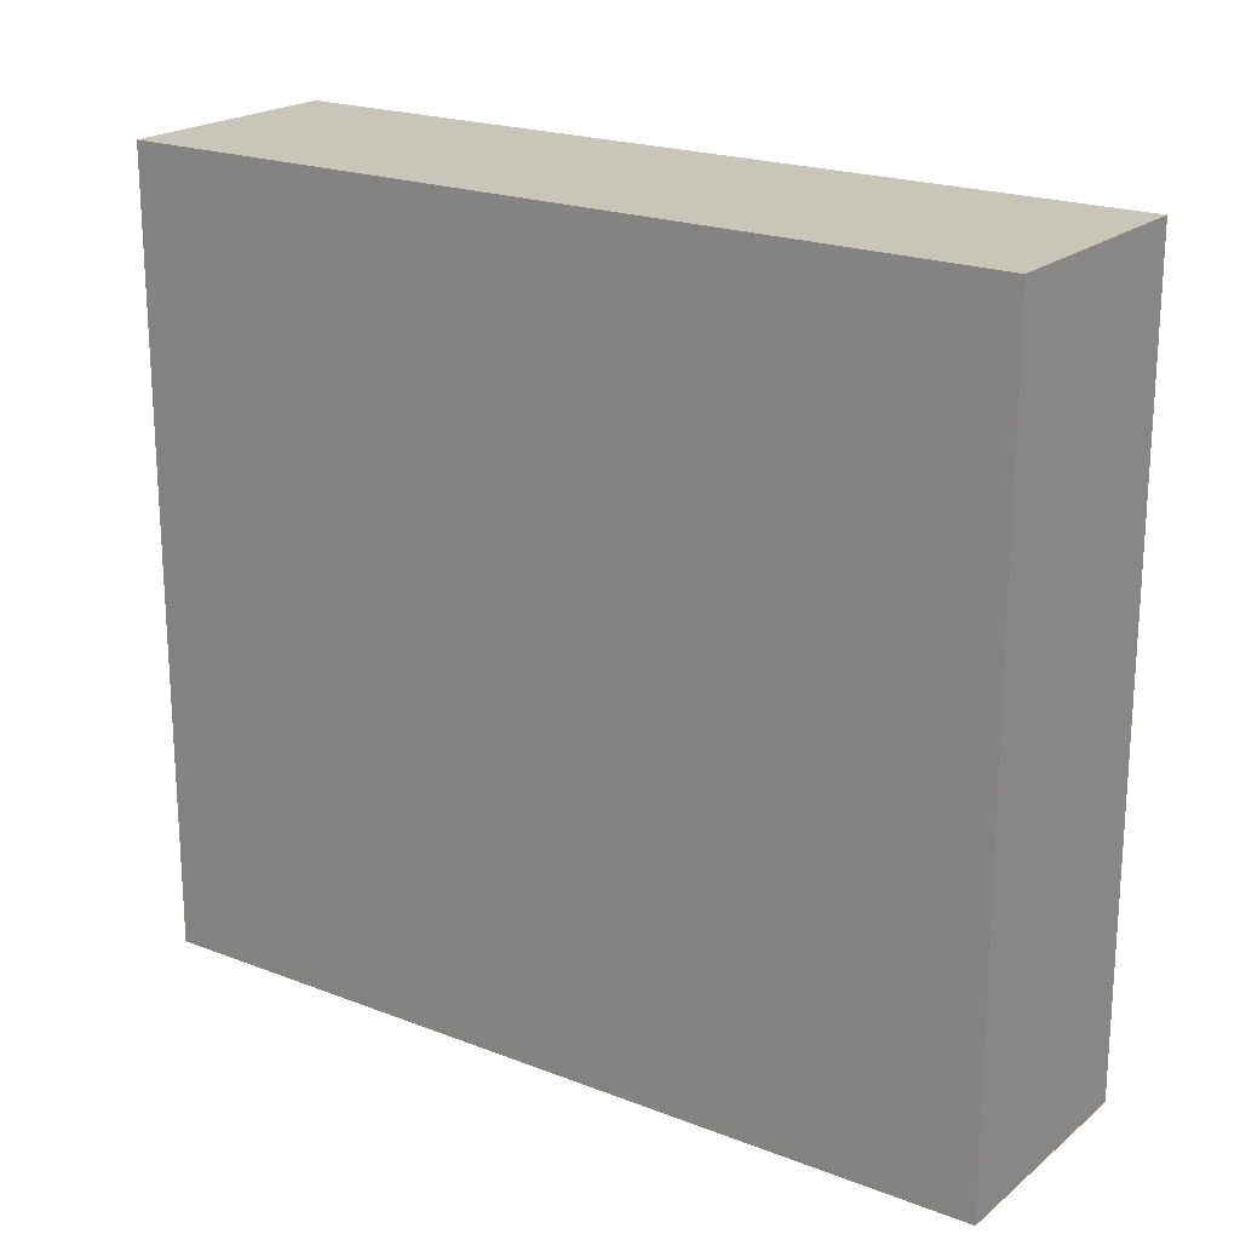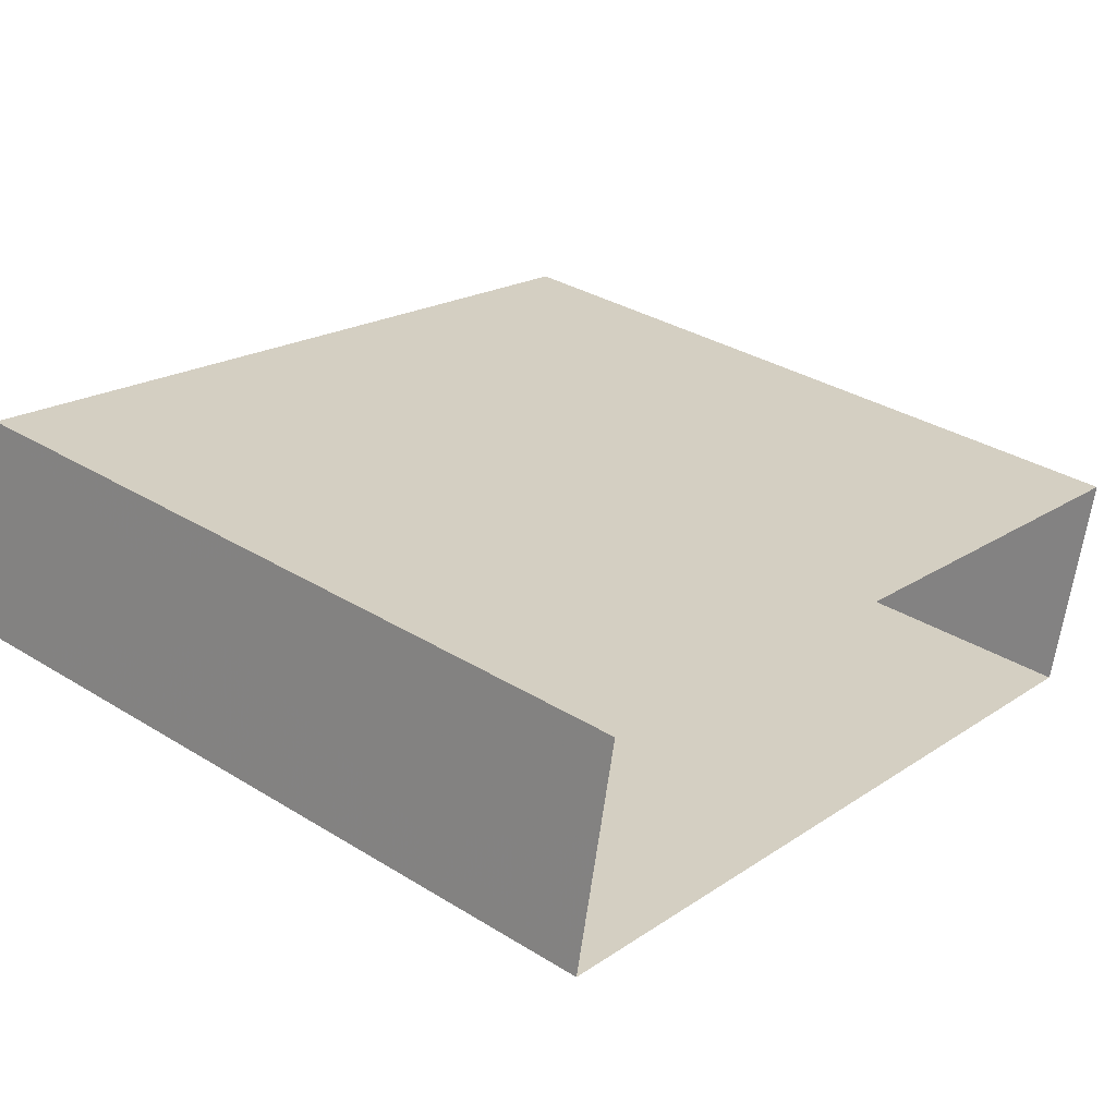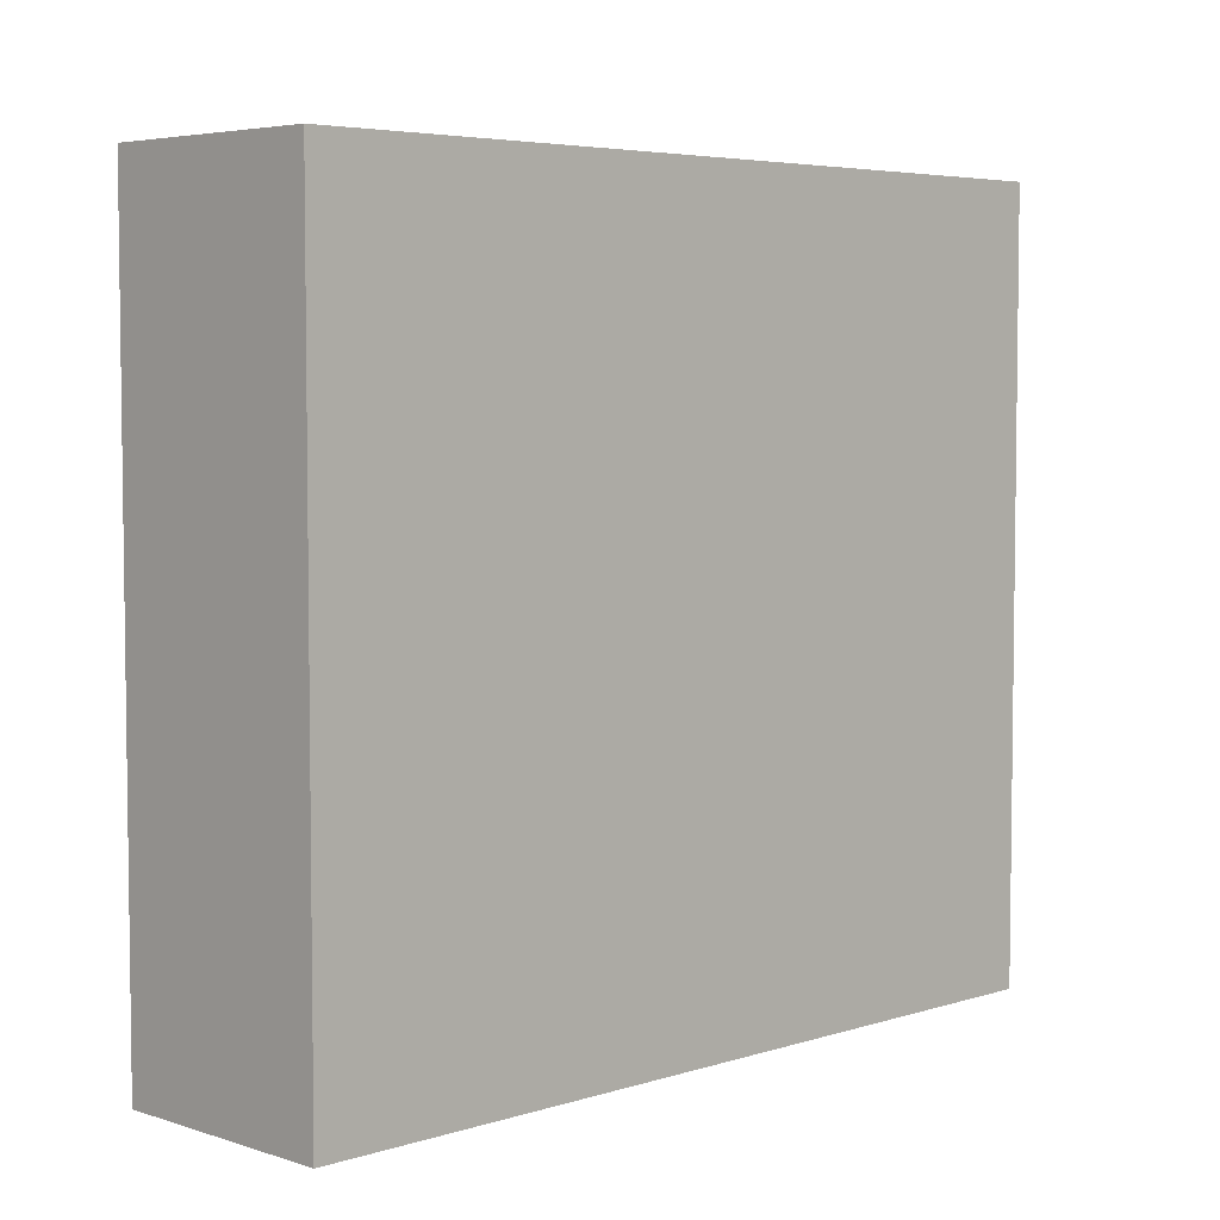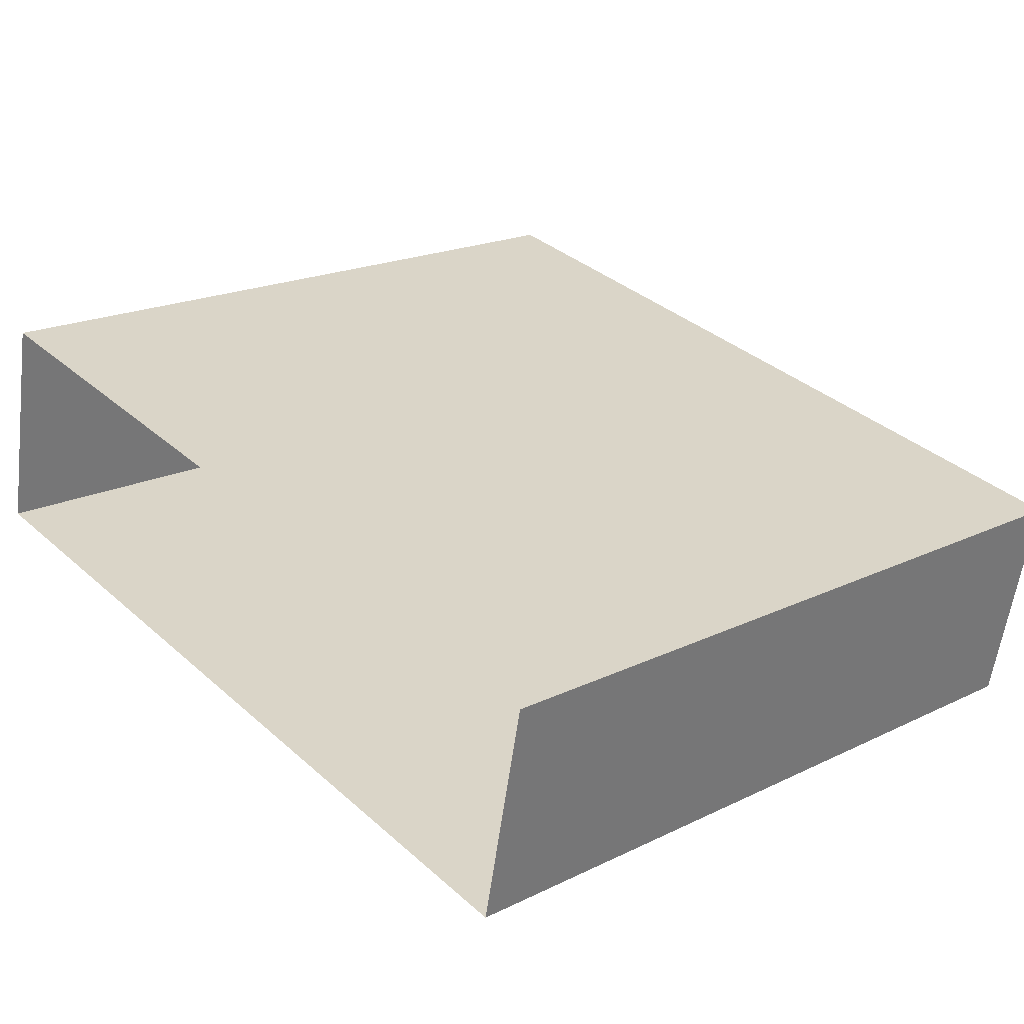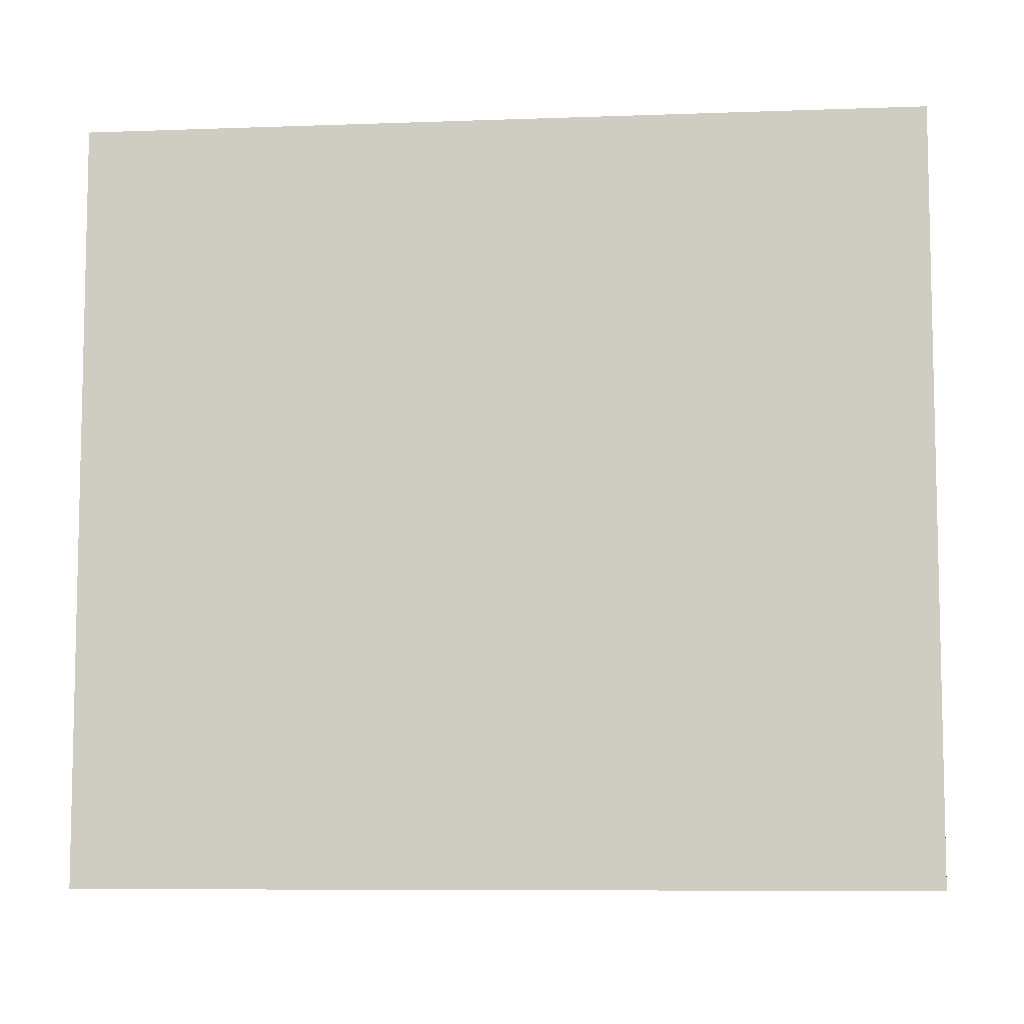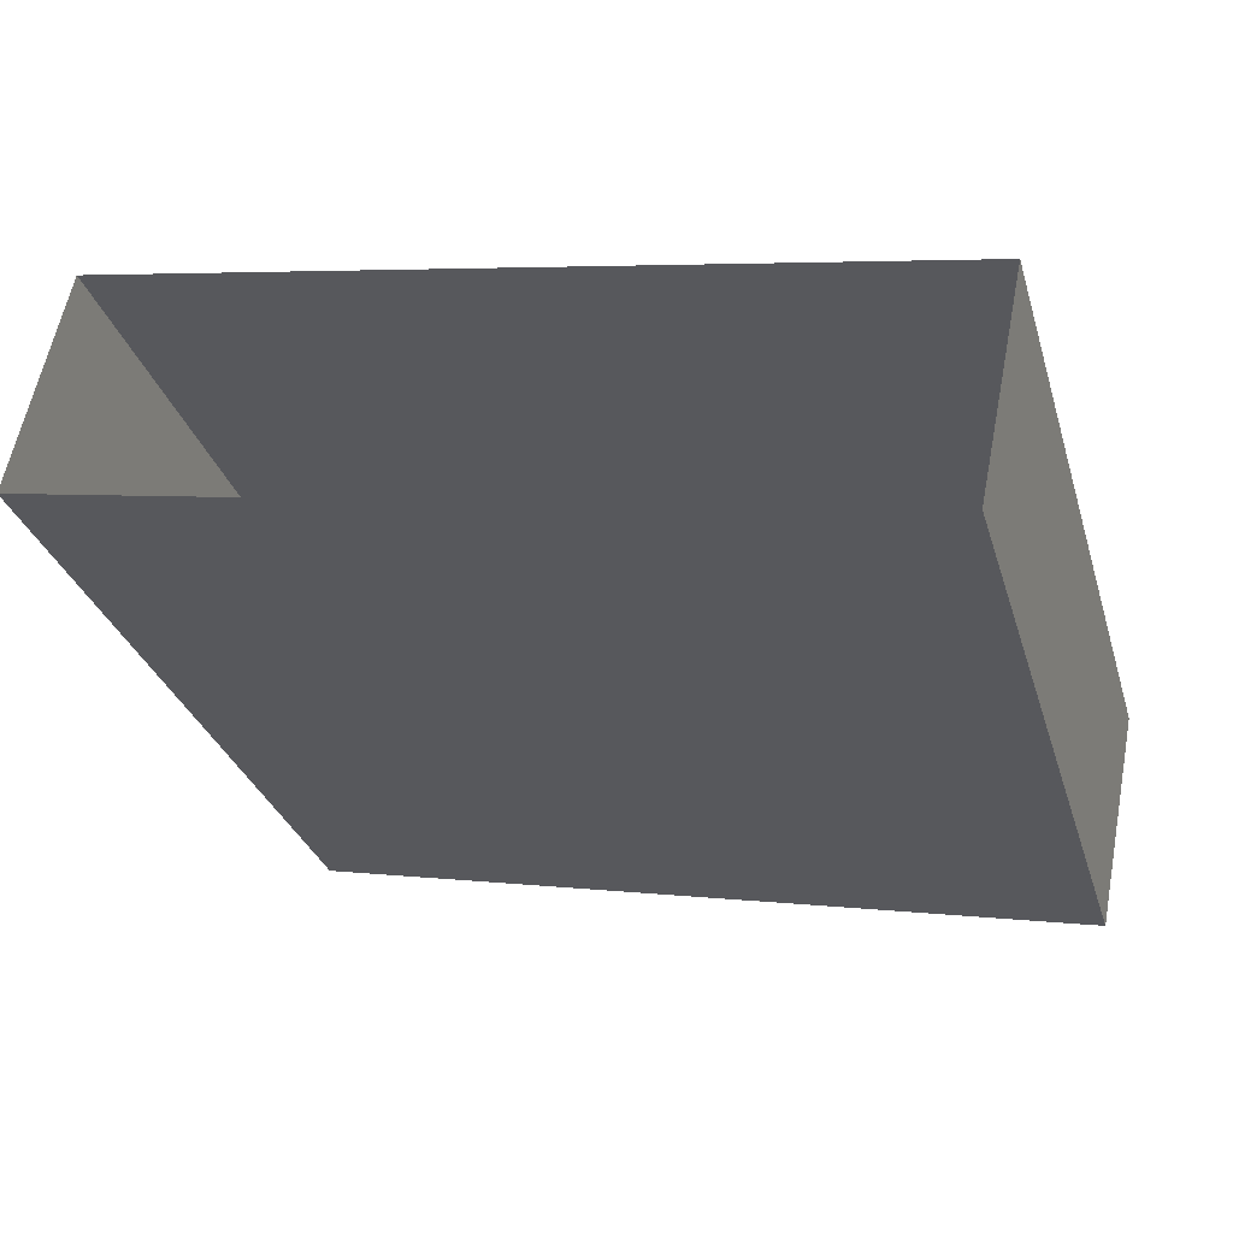
<metadata>
{"format":"obj","ext":"obj","renderer":"f3d","projection":"perspective","resolution":1024,"background":"white","views":[{"elev":20.6,"azim":-133.2,"up":"+Z"},{"elev":34.2,"azim":129.6,"up":"+Y"},{"elev":4.9,"azim":146.9,"up":"+Z"},{"elev":19.8,"azim":-131.8,"up":"+Y"},{"elev":-7.9,"azim":-162.5,"up":"+Z"},{"elev":-31.5,"azim":-163.9,"up":"+Y"}]}
</metadata>
<code>
v -1.253e+04 -3.445e+04 47.82
v -1.253e+04 -3.445e+04 38.47
v -1.253e+04 -3.445e+04 38.47
v -1.253e+04 -3.445e+04 47.82
v -1.254e+04 -3.446e+04 38.47
v -1.254e+04 -3.446e+04 47.82
v -1.254e+04 -3.445e+04 47.82
v -1.254e+04 -3.445e+04 38.47
f 5 8 3
f 2 5 3
f 6 4 1
f 7 6 1
f 1 2 3
f 1 4 2
f 4 5 2
f 4 6 5
f 7 8 5
f 6 7 5
f 1 3 8
f 7 1 8

</code>
